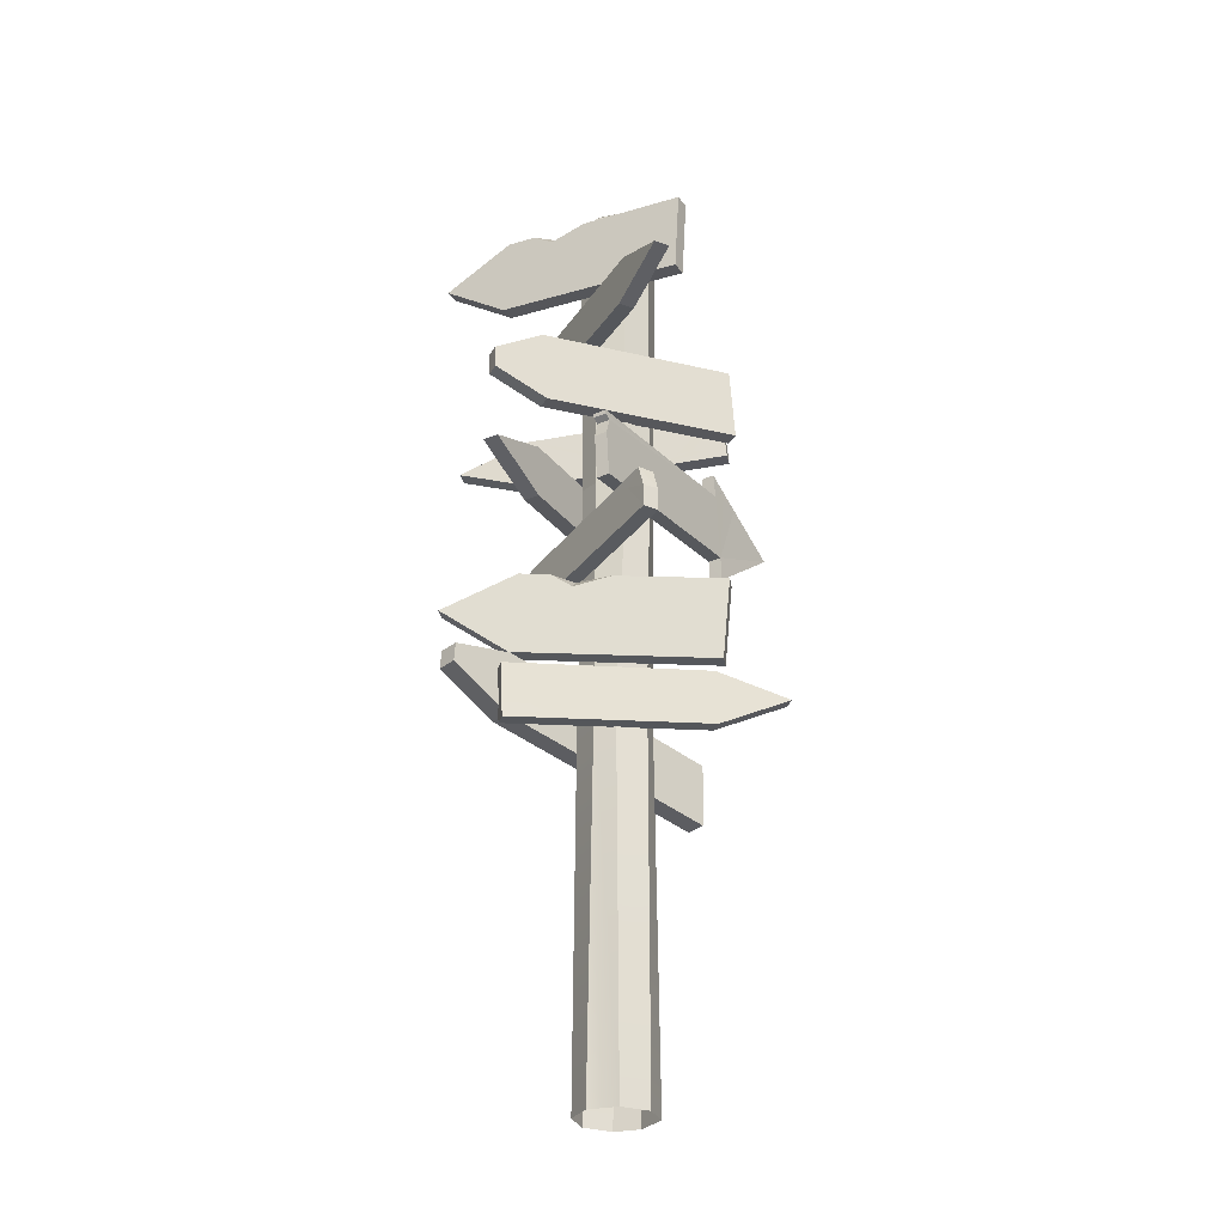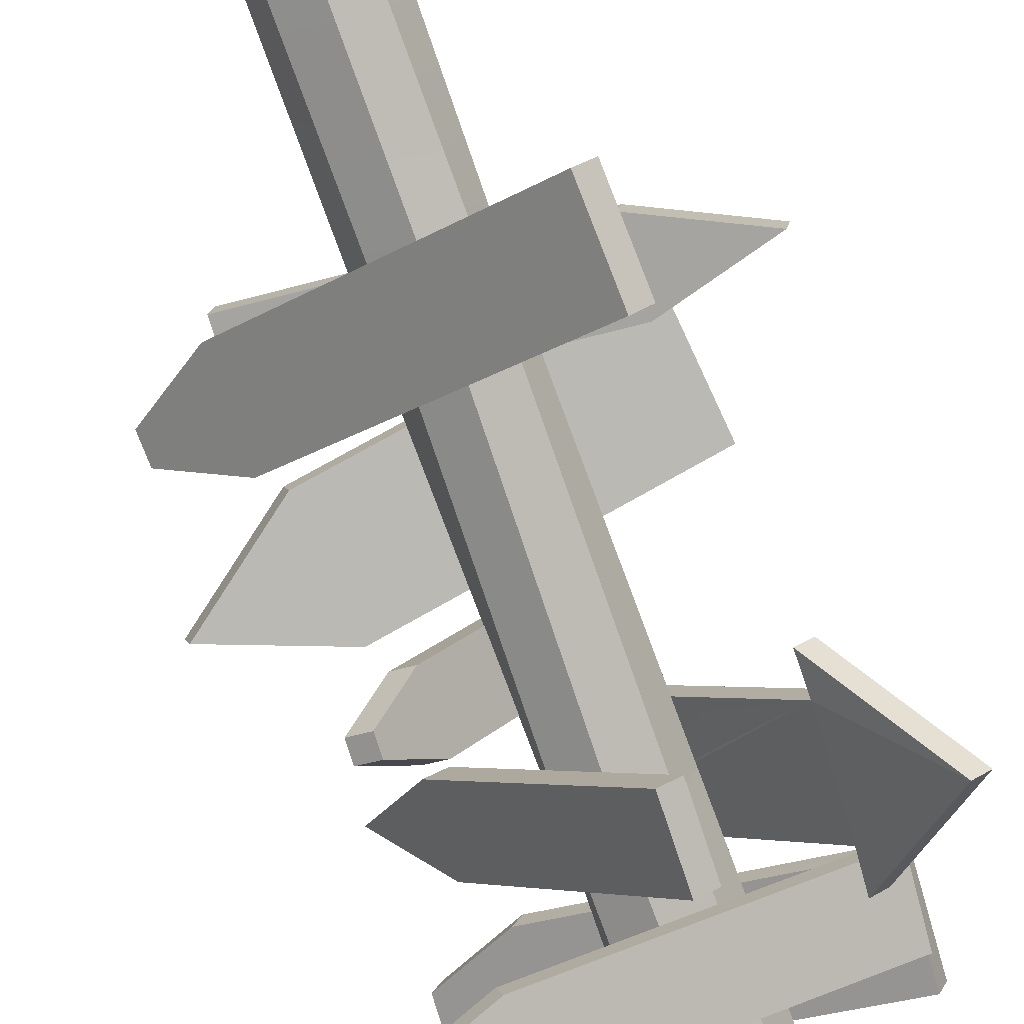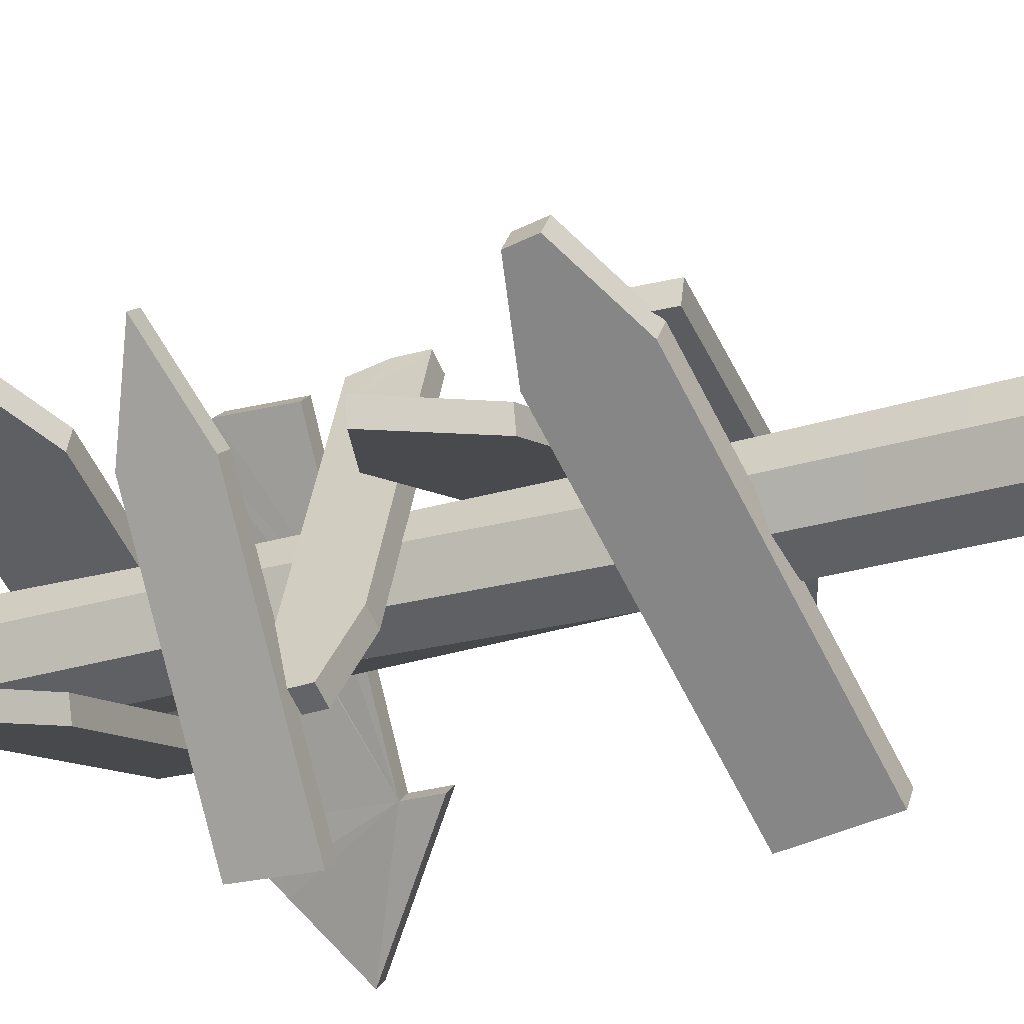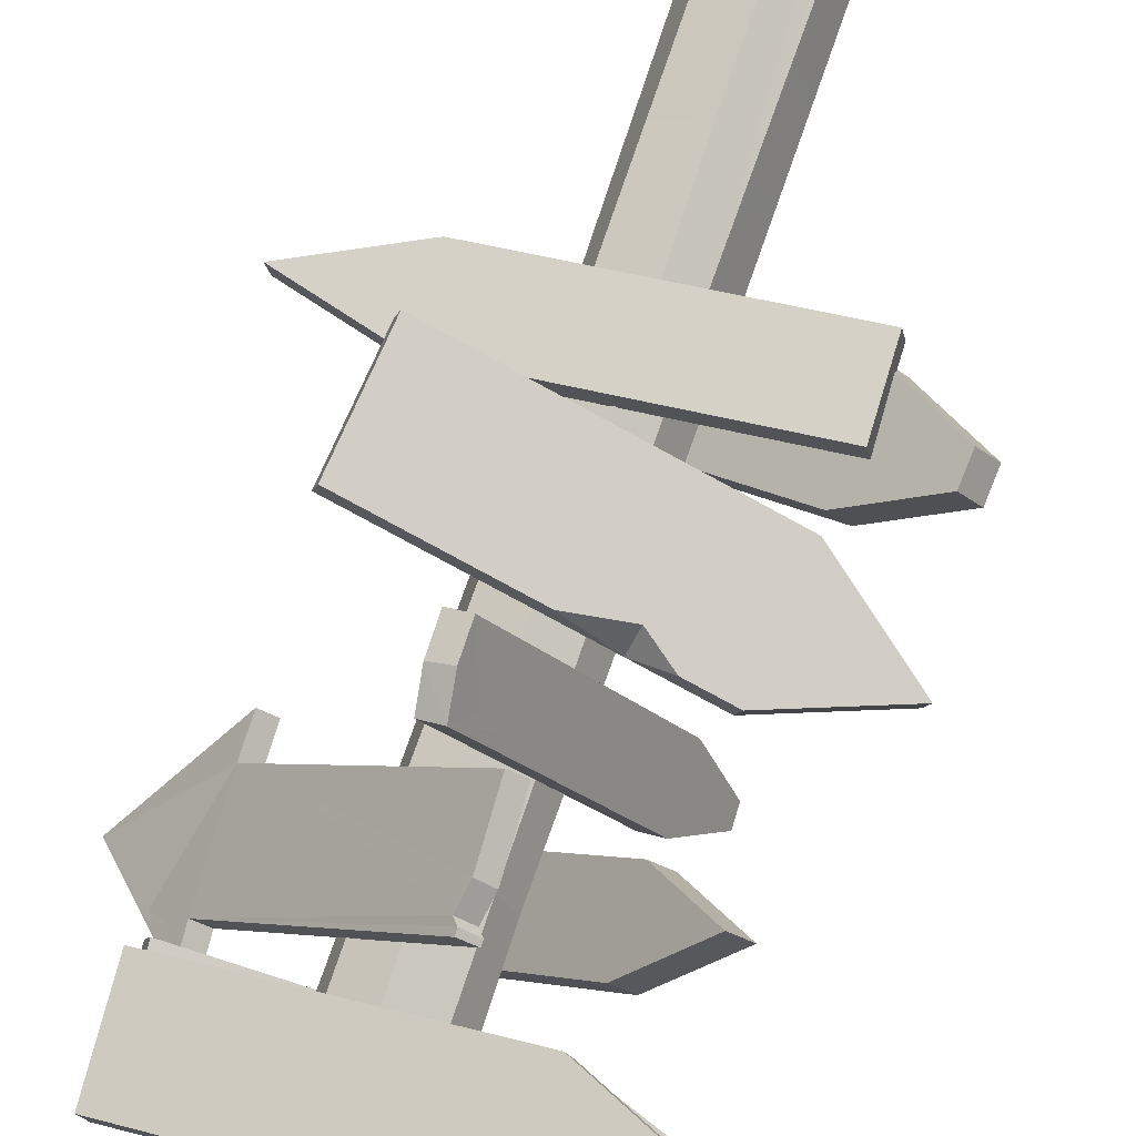
<metadata>
{"format":"obj","ext":"obj","renderer":"f3d","projection":"perspective","resolution":1024,"background":"white","views":[{"elev":-28.8,"azim":-4.0,"up":"+Y"},{"elev":-79.1,"azim":19.8,"up":"+Z"},{"elev":-25.5,"azim":-64.4,"up":"+Z"},{"elev":77.0,"azim":-161.1,"up":"+Z"}]}
</metadata>
<code>
v -8.462 -32.4 -7.86
v 0.1135 -32.42 -11.41
v 7.586 -32.42 -8.311
v 8.681 -32.41 9.295
v 0.1053 -32.39 12.84
v -8.468 -32.39 9.289
v -11.86 -32.39 0.7793
v 12.24 -32.42 0.7216
v -7.494 85.3 -7.996
v 0.4908 86.08 -12.25
v 8.329 87.94 -7.859
v 11.03 88.48 -1.113
v 8.68 87.99 8.383
v -0.5462 85.99 10.62
v -6.754 84.64 7.971
v -11.17 83.65 -0.05681
v 0.3271 261 -12.25
v 9.1 262.5 -9.217
v 12.63 262 -1.937
v 1.759 263 11.95
v -7.011 262.5 8.91
v -11.06 262.5 0.559
v 0.5438 265.5 -8.828
v 6.363 265.5 -5.329
v 8.275 265.7 -1.001
v 2.023 265.5 7.181
v -4.713 265.6 6.326
v -7.612 265.5 0.3475
v -5.434 265.5 -5.93
v 1.058 266.8 -0.1664
v -6.455 264.9 2.757
v -8.669 262 4.017
v -9.996 262.5 -2.51
v -2.591 262.5 -10.84
v -8.036 257.3 -8.194
v -6.339 264.5 -6.728
v 10.98 262.3 5.388
v 10.1 258.9 7.913
v 8.451 265.5 2.985
v 13.13 255.6 -0.8459
v -11.12 243.8 0.6143
v -7.033 255.7 8.93
v 1.741 257.5 11.97
v 10.09 256.2 7.921
v 9.082 256.9 -9.201
v 0.3161 257.5 -12.24
v 5.163 265.1 5.137
v 6.853 262.9 7.099
v -1.034 161.5 -11.36
v 8.018 161.6 -9.906
v 11.89 160.7 -1.553
v 10.13 160.4 5.509
v 2.53 160.7 11.71
v -6.543 161.7 7.77
v -10.13 162.3 1.736
v -8.917 162.8 -7.5
v 8.452 148.2 36.41
v 9.622 133.9 38.64
v 5.2 133.9 40.93
v 4.027 148.2 38.69
v -24.37 129.1 -14.8
v -19.95 129.1 -17.09
v -20.15 143.5 -17.48
v -24.58 143.6 -15.19
v -3.537 146.2 13.84
v 9.565 141.2 38.61
v 6.663 145.5 33.06
v -8.175 146.2 15.72
v 5.146 140.9 40.9
v 1.229 144.1 33.45
v -0.4903 145.6 30.21
v -2.715 145.1 26.01
v -27.65 137.2 -31.61
v -27.51 133 -31.34
v -32.08 137.2 -29.32
v -31.93 133 -29.06
v 16.53 228.1 31.1
v -54.39 248.7 -15.78
v 17.8 254 32.12
v 20.51 254 27.94
v -51.68 248.7 -19.96
v 19.24 228.1 26.92
v -32.03 259.6 -6.859
v -34.74 259.6 -2.681
v -36.01 233.7 -3.699
v -33.3 233.7 -7.878
v -26.66 258.7 2.672
v -11.14 257.1 12.95
v -18.24 258.2 2.276
v -20.92 254.2 6.446
v -6.489 230.5 15.86
v 16.83 234.2 31.34
v -5.21 234.8 16.73
v 1.449 232.4 21.13
v 3.611 234.7 22.58
v 7.985 234.5 25.48
v 11.78 232.8 27.99
v -4.16 230.6 11.43
v 19.57 234.8 27.19
v 12.77 235.2 22.69
v 9.612 232.5 20.57
v 5.669 233.2 17.96
v -34.18 75.63 15.9
v 50.23 90.6 1.682
v -34.83 92.54 16.13
v -33.93 92.36 21.02
v 51.13 90.42 6.576
v -33.28 75.45 20.79
v 28.29 97.15 10.5
v 27.39 97.32 5.606
v 28.04 80.41 5.375
v 28.94 80.23 10.27
v -6.921 77.72 11.29
v -34.33 79.63 15.96
v -8.291 80.51 11.54
v -16.23 78.8 12.88
v -18.71 80.23 13.31
v -23.88 80.02 14.18
v -28.42 78.8 14.95
v -5.571 77.58 16.11
v -33.45 79.83 20.85
v -25.41 80.26 19.49
v -21.77 78.51 18.86
v -17.09 79.09 18.07
v 11.36 151.9 -37.75
v -36.91 160.6 33.98
v 10.97 168.8 -37.35
v 6.812 168.7 -40.07
v -41.07 160.5 31.25
v 7.2 151.8 -40.48
v -28.49 168.9 12.45
v -24.33 169 15.17
v -23.94 152.1 14.77
v -28.1 151.9 12.04
v -4.104 152 -14.74
v 11.27 155.9 -37.66
v -3.456 154.9 -15.73
v 1.099 153.8 -22.5
v 2.431 155.4 -24.5
v 5.358 155.6 -28.85
v 7.97 154.7 -32.73
v -8.521 151.8 -17.09
v 7.101 156.1 -40.37
v 2.549 156 -33.6
v 0.572 154 -30.64
v -2.092 154.2 -26.68
v 29.36 94.91 22.77
v -52.67 118.1 3.129
v 31.64 120.8 23.58
v 32.77 120.8 18.73
v -51.55 118.2 -1.724
v 30.48 94.96 17.92
v -28.31 128.4 4.008
v -29.43 128.3 8.86
v -31.72 102.4 8.052
v -30.59 102.5 3.199
v -20.04 127.2 11.12
v -2.001 124.9 15.47
v -12.28 126.4 7.872
v -13.49 122.5 12.66
v 2.6 98.21 16.32
v 29.9 101 22.96
v 4.226 102.5 16.76
v 11.91 99.83 18.6
v 14.5 102 19.24
v 19.6 101.7 20.47
v 23.97 99.79 21.51
v 3.281 98.32 11.36
v 31.07 101.7 18.13
v 23.17 102.4 16.22
v 19.39 99.68 15.28
v 14.82 100.6 14.18
v 37.37 183.2 4.324
v 35.79 206.1 5.022
v 34.11 206.1 0.3325
v 35.7 183.2 -0.3662
v -25.63 203.2 20.96
v -23.96 203.2 25.65
v -22.37 180.3 24.95
v -24.05 180.3 20.26
v 11.2 181.9 13.36
v 37 188.6 4.489
v 19.9 184.8 10.37
v 22.07 187.1 9.636
v 27.01 187.6 7.933
v 31.48 186.6 6.381
v 9.09 181.9 8.818
v 35.29 189.1 -0.1849
v 27.59 188.5 2.468
v 24.36 185.6 3.566
v 19.84 185.7 5.129
v -38.23 187.6 30.48
v -38.54 194.4 30.63
v -39.91 187.7 25.79
v -40.21 194.4 25.94
v 25.02 67.29 -39
v 25.69 88.39 -42.01
v 29.59 88.68 -37.17
v 28.92 67.59 -34.15
v -31.24 100 12.33
v -35.15 99.71 7.485
v -35.82 78.62 10.5
v -31.92 78.91 15.35
v -1.635 72.25 -17.31
v 25.18 72.29 -39.71
v 7.472 72.81 -24.98
v 9.898 74.39 -27.19
v 14.95 73.67 -31.33
v 19.39 71.76 -34.82
v 1.827 72.63 -12.1
v 29.09 73.05 -34.93
v 21.24 74.28 -28.51
v 17.67 72.4 -25.31
v 13.09 73.53 -21.62
v -51.16 88.98 22.11
v -50.79 95.2 21.08
v -47.26 89.27 26.96
v -46.89 95.49 25.93
v -4.105 149.8 32.22
v 34.48 152.2 -18.33
v -5.138 172.1 32.3
v -8.521 171.9 29.69
v 31.1 152 -20.95
v -7.488 149.6 29.61
v 30.06 174.3 -20.87
v 33.45 174.5 -18.26
v 29.42 182.4 -20.68
v 32.8 182.5 -18.06
v 51.73 164.6 -41.35
v 48.35 164.4 -43.97
v 34.63 144.1 -18.26
v 31.25 143.9 -20.88
v 16.84 151.1 4.788
v 31.28 152 -14.14
v 19.86 154.2 0.659
v 22.13 152.8 -2.234
v 24.96 154.7 -6.034
v 27.77 155.8 -9.775
v 29.01 154 -11.29
v 13.5 150.9 2.111
v 27.94 151.8 -16.81
v 15.59 153.2 -0.7564
v -7.316 169.3 28.37
v -3.928 169.4 30.98
v -8.189 164.2 29.71
v -4.801 164.2 32.33
v -8.466 170.7 29.68
v -5.076 170.7 32.3
v 33.23 177.2 -18.19
v 41.26 174.5 -28.47
v 34.89 178 -20.46
v 36.34 175.7 -22.19
v 39.04 175.7 -25.72
v 40.04 173.8 -26.94
v 37.8 174.4 -30.98
v 29.81 177.5 -20.8
v 35.3 174.3 -27.81
v 33.69 176.8 -25.89
v 31.39 176.8 -22.84
v -19.81 211.3 -24.44
v 12.22 215.4 56.23
v -18.54 228.2 -23.38
v -23.16 228.2 -21.5
v 7.608 215.5 58.11
v -24.42 211.4 -22.57
v -0.102 225 37.34
v 4.511 225 35.47
v 3.245 208.1 34.4
v -1.369 208.2 36.28
v -9.711 209.9 1.337
v -19.51 215.3 -24.19
v -9.961 212.9 0.329
v -13 212.2 -7.291
v -13.77 213.9 -9.472
v -15.67 214.4 -14.35
v -17.43 213.7 -18.72
v -14.16 210 3.636
v -24.1 215.8 -22.29
v -21.13 215.2 -14.71
v -19.97 213 -11.47
v -18.21 212.9 -7.021
v 35.4 180.3 -2.756
v -48.16 184.2 -26.34
v 33.87 197.1 -3.042
v 35.18 197.2 -7.846
v -46.85 184.2 -31.15
v 36.71 180.3 -7.563
v -25.61 193.8 -25.06
v -26.92 193.8 -20.25
v -25.39 177 -19.97
v -24.09 177 -24.78
v 8.767 178.8 -10.3
v 35.04 184.3 -2.824
v 9.736 181.8 -9.998
v 17.63 181.1 -7.77
v 19.85 182.9 -7.131
v 24.88 183.3 -5.704
v 29.42 182.7 -4.426
v 9.633 178.8 -15.23
v 36.31 184.7 -7.635
v 28.48 184.1 -9.854
v 25.18 181.8 -10.81
v 20.58 181.8 -12.11
f 7 16 9 1
f 1 9 10 2
f 2 10 11 3
f 3 11 12 8
f 8 12 13 4
f 4 13 14 5
f 15 6 5 14
f 15 16 7 6
f 38 37 48 20
f 17 23 24 18
f 19 25 39 37
f 20 48 47 26
f 20 26 27 21
f 31 28 22 32
f 34 35 36
f 23 30 24
f 25 30 39
f 26 30 27
f 27 30 31
f 28 30 29
f 29 30 23
f 21 27 31 32
f 30 28 31
f 36 29 23 17 34
f 22 28 29 36 33
f 30 26 47 39
f 24 30 25
f 18 24 25 19
f 36 35 33
f 41 22 33 35
f 32 22 41
f 42 21 32
f 43 20 21 42
f 44 38 20 43
f 40 19 37 38 44
f 45 18 19 40
f 46 17 18 45
f 35 34 17 46
f 48 37 39 47
f 35 46 49 56
f 50 49 46 45
f 51 50 45 40
f 52 51 40 44
f 53 52 44 43
f 54 53 43 42
f 55 54 42 41
f 56 55 41 35
f 9 16 55 56
f 16 15 54 55
f 15 14 53 54
f 14 13 52 53
f 13 12 51 52
f 12 11 50 51
f 11 10 49 50
f 10 9 56 49
f 41 42 32
f 62 74 73 63
f 61 76 74 62
f 64 75 76 61
f 64 63 73 75
f 66 69 58
f 58 69 59
f 63 65 62
f 62 65 58
f 65 67 58
f 67 66 58
f 57 65 60
f 60 65 68
f 64 61 68
f 61 59 68
f 68 59 72
f 72 59 71
f 71 59 70
f 59 69 70
f 58 59 62
f 62 59 61
f 66 67 57
f 57 67 65
f 65 63 68
f 68 63 64
f 69 66 60
f 60 66 57
f 68 72 60
f 72 71 60
f 71 70 60
f 70 69 60
f 73 74 76 75
f 84 78 85
f 81 78 83
f 83 78 84
f 86 81 83
f 85 78 86
f 86 78 81
f 92 99 79
f 79 99 80
f 89 83 87
f 87 83 84
f 84 85 87
f 85 91 87
f 87 91 90
f 91 93 90
f 90 93 88
f 88 93 79
f 93 94 79
f 94 95 79
f 95 96 79
f 96 97 79
f 97 92 79
f 77 91 82
f 82 91 98
f 83 89 86
f 86 89 98
f 89 80 98
f 98 80 102
f 102 80 101
f 101 80 100
f 80 99 100
f 79 80 88
f 88 80 89
f 88 89 90
f 89 87 90
f 92 97 77
f 77 97 91
f 93 91 94
f 91 97 94
f 97 96 94
f 96 95 94
f 91 85 98
f 98 85 86
f 99 92 82
f 82 92 77
f 98 102 82
f 102 101 82
f 101 100 82
f 100 99 82
f 110 104 111
f 107 104 109
f 109 104 110
f 112 107 109
f 111 104 112
f 112 104 107
f 114 121 105
f 105 121 106
f 111 113 110
f 113 115 110
f 110 115 105
f 115 116 105
f 116 117 105
f 117 118 105
f 118 119 105
f 119 114 105
f 103 113 108
f 108 113 120
f 112 109 120
f 109 106 120
f 120 106 124
f 124 106 123
f 123 106 122
f 106 121 122
f 105 106 110
f 110 106 109
f 114 119 103
f 103 119 113
f 115 113 116
f 113 119 116
f 119 118 116
f 118 117 116
f 113 111 120
f 120 111 112
f 121 114 108
f 108 114 103
f 120 124 108
f 124 123 108
f 123 122 108
f 122 121 108
f 132 126 133
f 129 126 131
f 131 126 132
f 134 129 131
f 133 126 134
f 134 126 129
f 136 143 127
f 127 143 128
f 133 135 132
f 135 137 132
f 132 137 127
f 137 138 127
f 138 139 127
f 139 140 127
f 140 141 127
f 141 136 127
f 125 135 130
f 130 135 142
f 134 131 142
f 131 128 142
f 142 128 146
f 146 128 145
f 145 128 144
f 128 143 144
f 127 128 132
f 132 128 131
f 136 141 125
f 125 141 135
f 137 135 138
f 135 141 138
f 141 140 138
f 140 139 138
f 135 133 142
f 142 133 134
f 143 136 130
f 130 136 125
f 142 146 130
f 146 145 130
f 145 144 130
f 144 143 130
f 154 148 155
f 151 148 153
f 153 148 154
f 156 151 153
f 155 148 156
f 156 148 151
f 162 169 149
f 149 169 150
f 159 153 157
f 157 153 154
f 154 155 157
f 155 161 157
f 157 161 160
f 161 163 160
f 160 163 158
f 158 163 149
f 163 164 149
f 164 165 149
f 165 166 149
f 166 167 149
f 167 162 149
f 147 161 152
f 152 161 168
f 153 159 156
f 156 159 168
f 159 150 168
f 168 150 172
f 172 150 171
f 171 150 170
f 150 169 170
f 149 150 158
f 158 150 159
f 158 159 160
f 159 157 160
f 162 167 147
f 147 167 161
f 163 161 164
f 161 167 164
f 167 166 164
f 166 165 164
f 161 155 168
f 168 155 156
f 169 162 152
f 152 162 147
f 168 172 152
f 172 171 152
f 171 170 152
f 170 169 152
f 178 193 192 179
f 177 195 193 178
f 180 194 195 177
f 180 179 192 194
f 182 188 174
f 174 188 175
f 179 181 178
f 178 181 174
f 181 183 174
f 183 184 174
f 184 185 174
f 185 186 174
f 186 182 174
f 173 181 176
f 176 181 187
f 180 177 187
f 177 175 187
f 187 175 191
f 191 175 190
f 190 175 189
f 175 188 189
f 174 175 178
f 178 175 177
f 182 186 173
f 173 186 181
f 181 186 183
f 186 185 183
f 185 184 183
f 181 179 187
f 187 179 180
f 188 182 176
f 176 182 173
f 187 191 176
f 191 190 176
f 190 189 176
f 189 188 176
f 192 193 195 194
f 201 202 215 216
f 200 201 216 218
f 203 200 218 217
f 203 217 215 202
f 205 197 211
f 197 198 211
f 202 201 204
f 201 197 204
f 204 197 206
f 206 197 207
f 207 197 208
f 208 197 209
f 209 197 205
f 196 199 204
f 199 210 204
f 203 210 200
f 200 210 198
f 210 214 198
f 214 213 198
f 213 212 198
f 198 212 211
f 197 201 198
f 201 200 198
f 205 196 209
f 196 204 209
f 204 206 209
f 209 206 208
f 208 206 207
f 204 210 202
f 210 203 202
f 211 199 205
f 199 196 205
f 210 199 214
f 214 199 213
f 213 199 212
f 212 199 211
f 215 217 218 216
f 227 228 255
f 255 228 250
f 232 230 231
f 231 230 229
f 248 221 247
f 247 221 222
f 221 226 222
f 222 226 225
f 219 233 246
f 221 248 226
f 248 244 226
f 220 226 234
f 234 226 239
f 239 226 238
f 226 244 238
f 238 244 237
f 244 246 237
f 233 235 246
f 236 237 235
f 246 235 237
f 233 240 234
f 234 240 241
f 224 245 240
f 225 223 222
f 222 223 247
f 247 223 243
f 245 243 240
f 240 243 242
f 241 242 223
f 223 242 243
f 226 249 225
f 225 249 256
f 249 251 228
f 228 251 250
f 254 250 253
f 250 251 253
f 251 252 253
f 256 227 259
f 259 227 258
f 227 255 258
f 255 257 258
f 220 223 231
f 231 223 232
f 232 223 230
f 220 231 229
f 234 239 233
f 238 237 239
f 235 233 236
f 233 239 236
f 239 237 236
f 219 224 233
f 233 224 240
f 240 242 241
f 234 241 220
f 220 241 223
f 246 244 245
f 245 244 243
f 219 246 224
f 224 246 245
f 244 248 243
f 243 248 247
f 229 250 220
f 249 226 251
f 251 226 252
f 226 220 252
f 250 254 220
f 220 254 252
f 254 253 252
f 255 250 230
f 230 250 229
f 230 223 255
f 256 259 225
f 225 259 223
f 258 257 259
f 259 257 223
f 223 257 255
f 249 228 256
f 256 228 227
f 267 261 268
f 264 261 266
f 266 261 267
f 269 264 266
f 268 261 269
f 269 261 264
f 271 278 262
f 262 278 263
f 268 270 267
f 270 272 267
f 267 272 262
f 272 273 262
f 273 274 262
f 274 275 262
f 275 276 262
f 276 271 262
f 260 270 265
f 265 270 277
f 269 266 277
f 266 263 277
f 277 263 281
f 281 263 280
f 280 263 279
f 263 278 279
f 262 263 267
f 267 263 266
f 271 276 260
f 260 276 270
f 272 270 273
f 270 276 273
f 276 275 273
f 275 274 273
f 270 268 277
f 277 268 269
f 278 271 265
f 265 271 260
f 277 281 265
f 281 280 265
f 280 279 265
f 279 278 265
f 289 283 290
f 286 283 288
f 288 283 289
f 291 286 288
f 290 283 291
f 291 283 286
f 293 300 284
f 284 300 285
f 290 292 289
f 292 294 289
f 289 294 284
f 294 295 284
f 295 296 284
f 296 297 284
f 297 298 284
f 298 293 284
f 282 292 287
f 287 292 299
f 291 288 299
f 288 285 299
f 299 285 303
f 303 285 302
f 302 285 301
f 285 300 301
f 284 285 289
f 289 285 288
f 293 298 282
f 282 298 292
f 294 292 295
f 292 298 295
f 298 297 295
f 297 296 295
f 292 290 299
f 299 290 291
f 300 293 287
f 287 293 282
f 299 303 287
f 303 302 287
f 302 301 287
f 301 300 287

</code>
